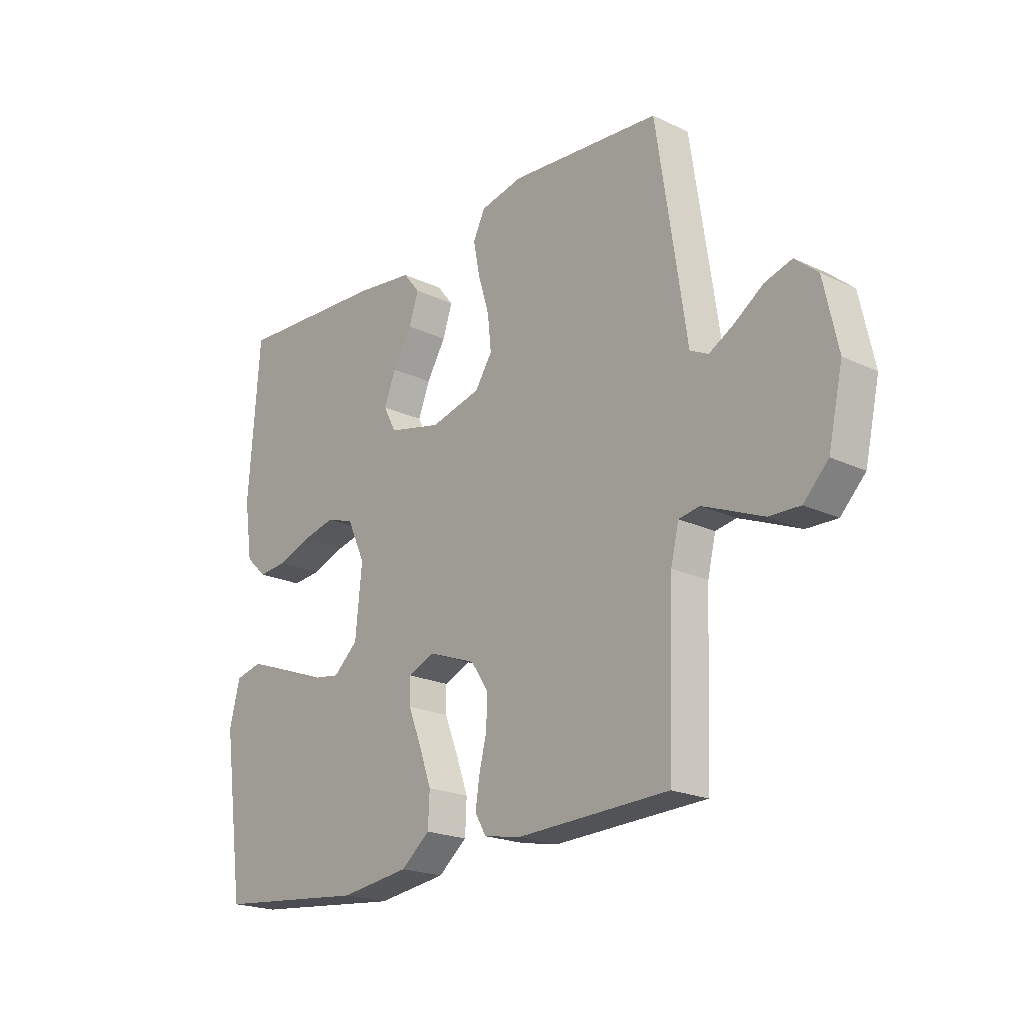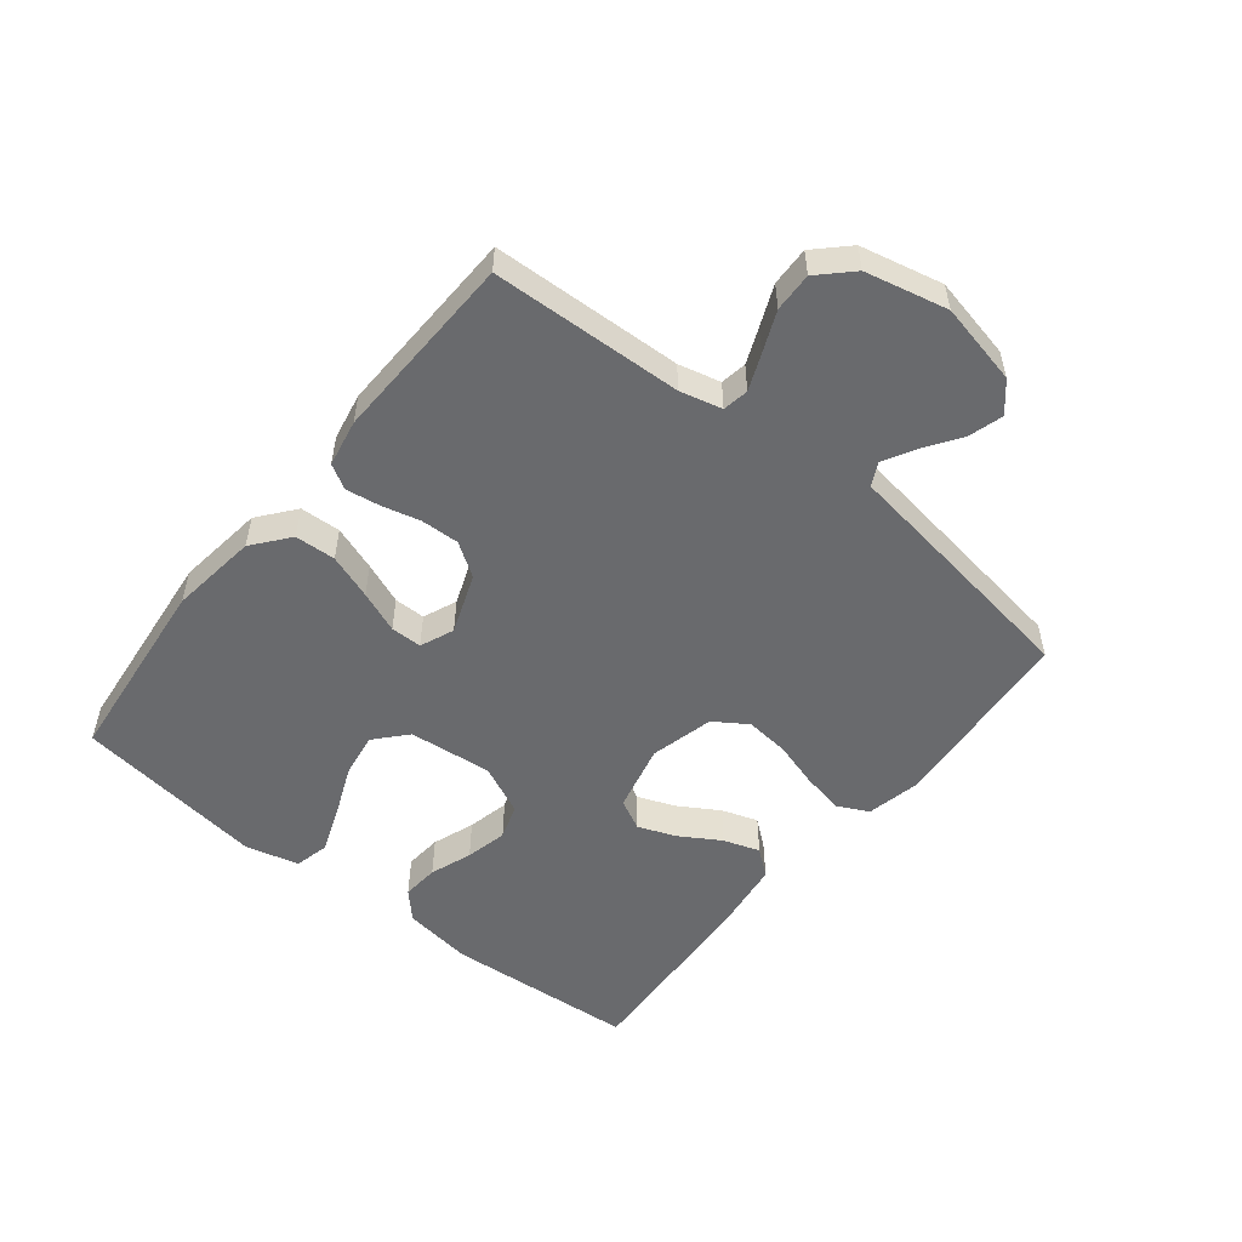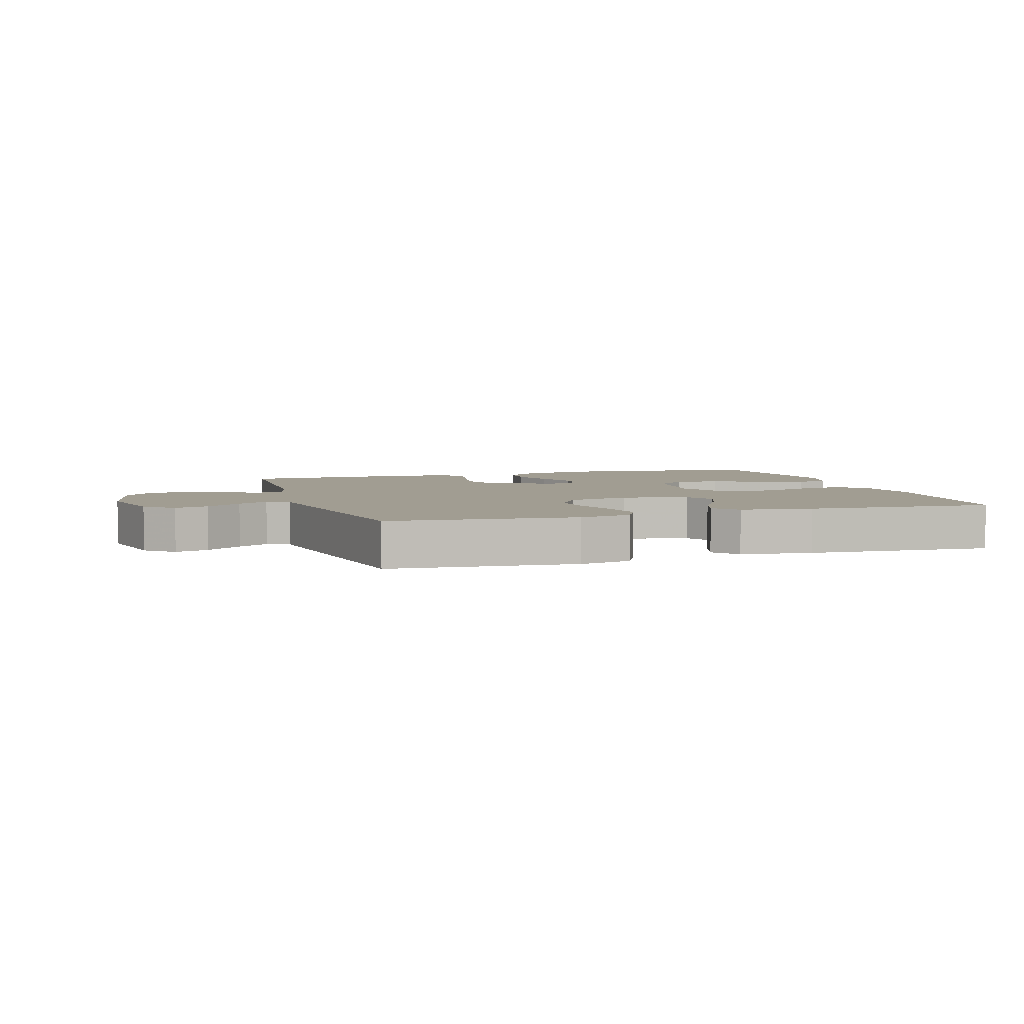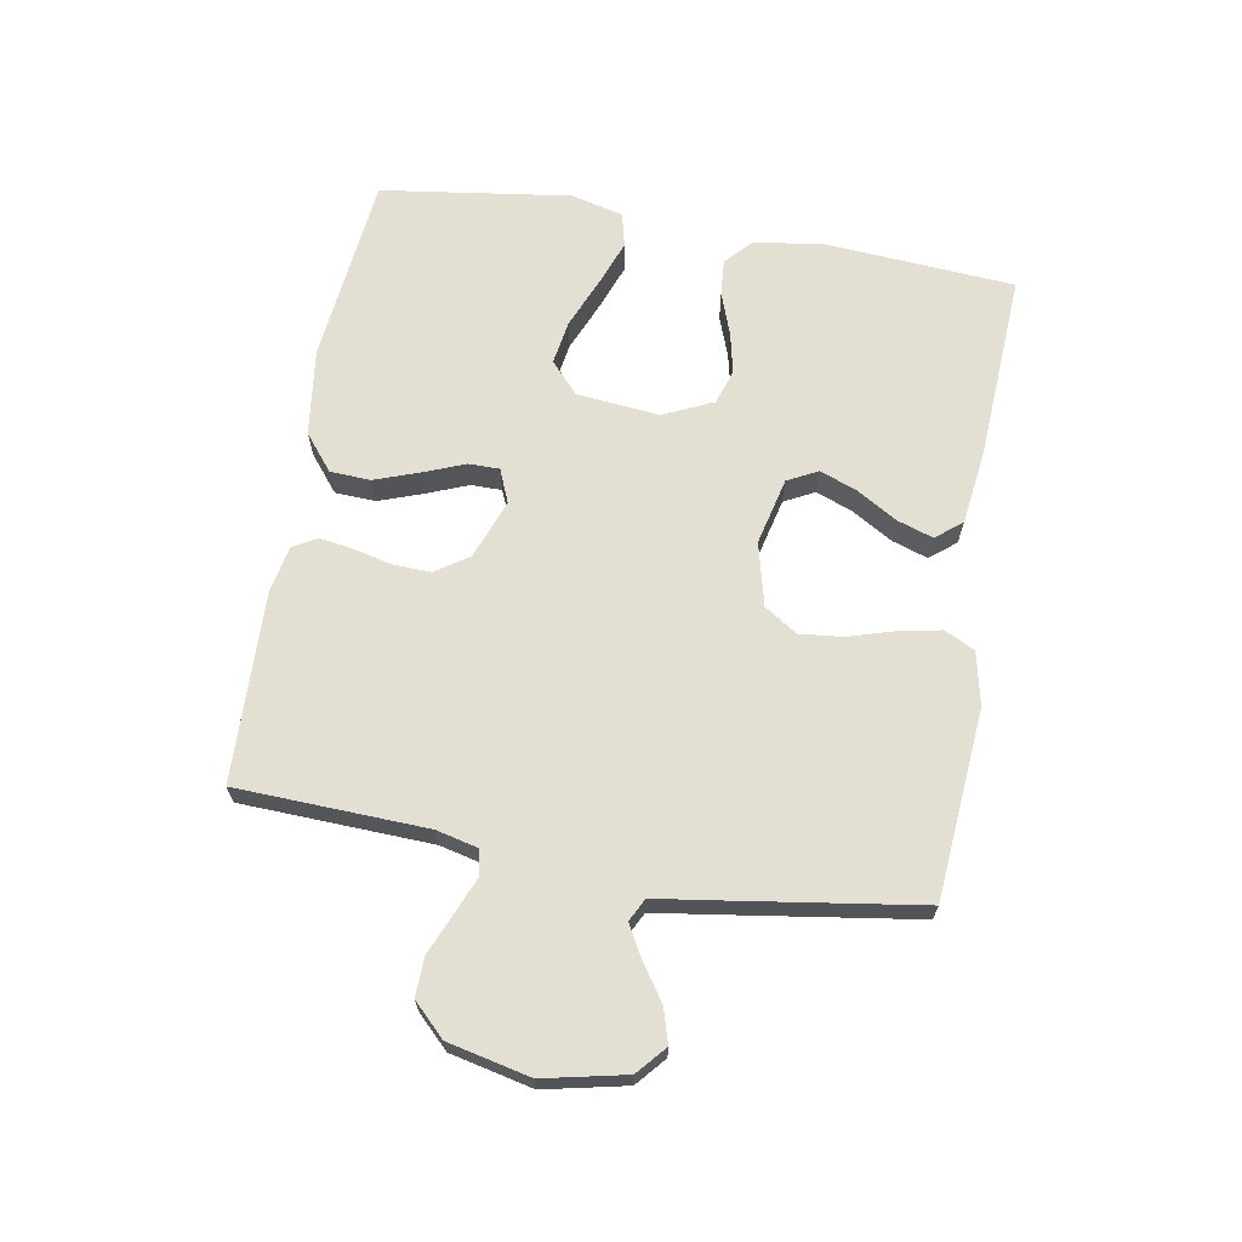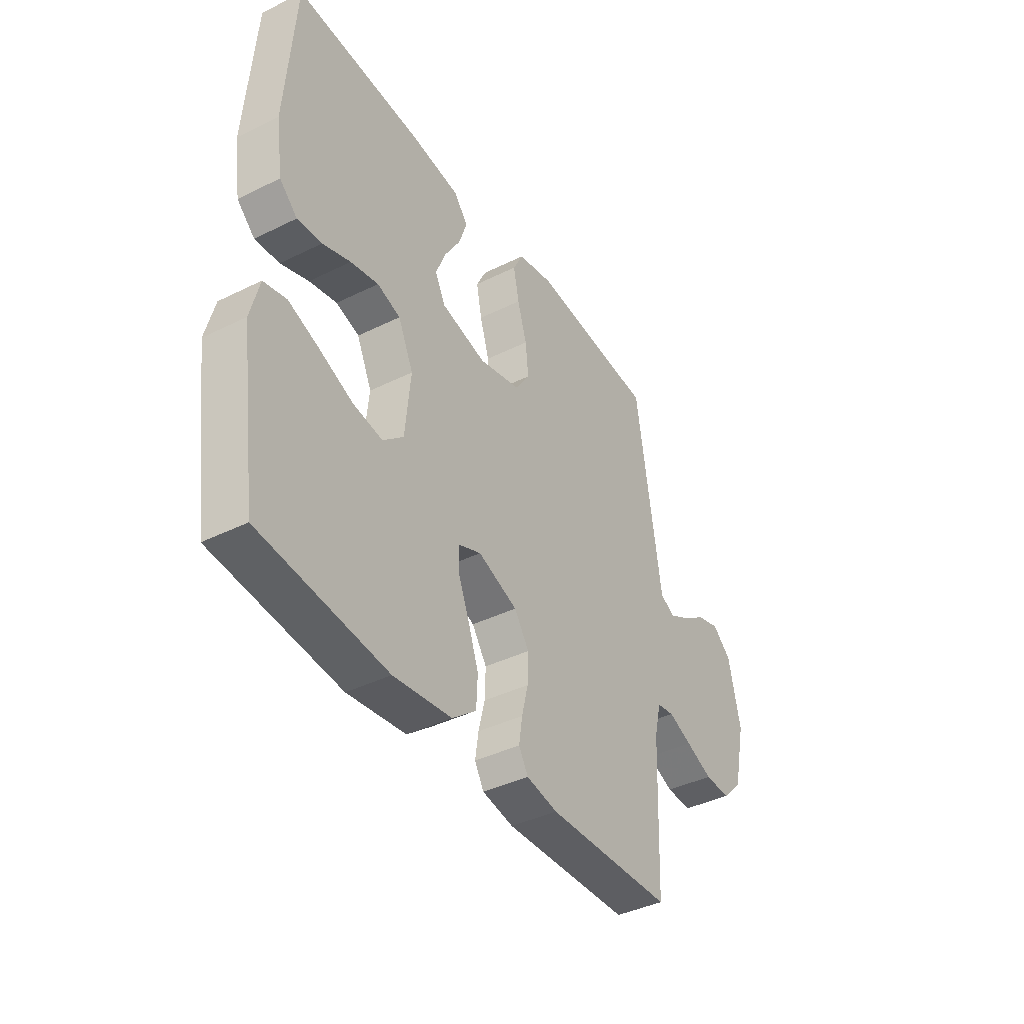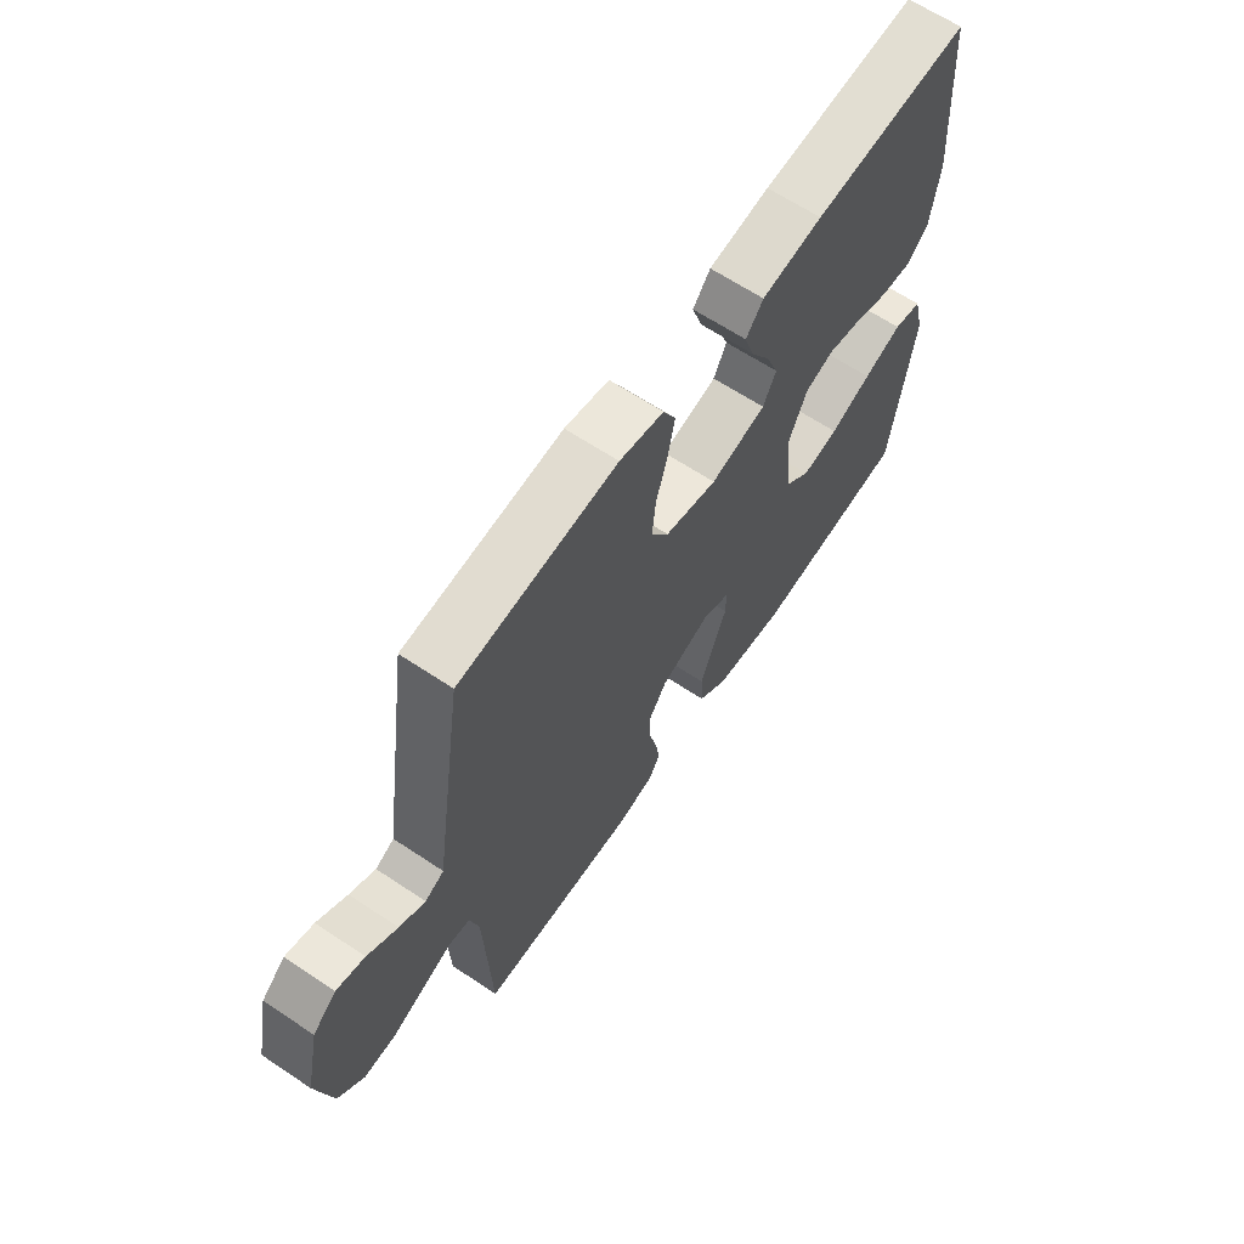
<metadata>
{"format":"obj","ext":"obj","renderer":"f3d","projection":"perspective","resolution":1024,"background":"white","views":[{"elev":-20.9,"azim":-130.4,"up":"+Z"},{"elev":-53.0,"azim":-128.6,"up":"+Y"},{"elev":4.7,"azim":-17.4,"up":"+Y"},{"elev":66.7,"azim":-80.1,"up":"+Y"},{"elev":-40.3,"azim":121.3,"up":"+Z"},{"elev":64.4,"azim":-56.1,"up":"+Z"}]}
</metadata>
<code>
v -0.5 0.07 -0.5
v -0.512 0.07 -0.2
v -0.528 0.07 -0.134
v -0.569 0.07 -0.127
v -0.625 0.07 -0.15
v -0.689 0.07 -0.177
v -0.75 0.07 -0.179
v -0.799 0.07 -0.129
v -0.828 0.07 0
v -0.8 0.07 0.129
v -0.755 0.07 0.168
v -0.701 0.07 0.152
v -0.644 0.07 0.113
v -0.595 0.07 0.086
v -0.559 0.07 0.104
v -0.545 0.07 0.2
v -0.5 0.07 0.5
v -0.2 0.07 0.525
v -0.116 0.07 0.507
v -0.092 0.07 0.459
v -0.105 0.07 0.393
v -0.127 0.07 0.32
v -0.134 0.07 0.252
v -0.1 0.07 0.2
v 0 0.07 0.175
v 0.106 0.07 0.2
v 0.131 0.07 0.248
v 0.108 0.07 0.307
v 0.07 0.07 0.37
v 0.051 0.07 0.427
v 0.084 0.07 0.468
v 0.2 0.07 0.483
v 0.5 0.07 0.5
v 0.522 0.07 0.2
v 0.506 0.07 0.091
v 0.464 0.07 0.052
v 0.406 0.07 0.057
v 0.34 0.07 0.081
v 0.274 0.07 0.096
v 0.219 0.07 0.078
v 0.183 0.07 0
v 0.196 0.07 -0.131
v 0.245 0.07 -0.175
v 0.315 0.07 -0.164
v 0.394 0.07 -0.131
v 0.467 0.07 -0.104
v 0.521 0.07 -0.117
v 0.542 0.07 -0.2
v 0.5 0.07 -0.5
v 0.2 0.07 -0.531
v 0.062 0.07 -0.513
v 0.005 0.07 -0.467
v 0.002 0.07 -0.403
v 0.027 0.07 -0.333
v 0.053 0.07 -0.268
v 0.053 0.07 -0.219
v 0 0.07 -0.197
v -0.094 0.07 -0.232
v -0.129 0.07 -0.284
v -0.127 0.07 -0.344
v -0.112 0.07 -0.405
v -0.104 0.07 -0.458
v -0.126 0.07 -0.496
v -0.2 0.07 -0.51
v -0.5 0 -0.5
v -0.512 0 -0.2
v -0.528 0 -0.134
v -0.569 0 -0.127
v -0.625 0 -0.15
v -0.689 0 -0.177
v -0.75 0 -0.179
v -0.799 0 -0.129
v -0.828 0 0
v -0.8 0 0.129
v -0.755 0 0.168
v -0.701 0 0.152
v -0.644 0 0.113
v -0.595 0 0.086
v -0.559 0 0.104
v -0.545 0 0.2
v -0.5 0 0.5
v -0.2 0 0.525
v -0.116 0 0.507
v -0.092 0 0.459
v -0.105 0 0.393
v -0.127 0 0.32
v -0.134 0 0.252
v -0.1 0 0.2
v 0 0 0.175
v 0.106 0 0.2
v 0.131 0 0.248
v 0.108 0 0.307
v 0.07 0 0.37
v 0.051 0 0.427
v 0.084 0 0.468
v 0.2 0 0.483
v 0.5 0 0.5
v 0.522 0 0.2
v 0.506 0 0.091
v 0.464 0 0.052
v 0.406 0 0.057
v 0.34 0 0.081
v 0.274 0 0.096
v 0.219 0 0.078
v 0.183 0 0
v 0.196 0 -0.131
v 0.245 0 -0.175
v 0.315 0 -0.164
v 0.394 0 -0.131
v 0.467 0 -0.104
v 0.521 0 -0.117
v 0.542 0 -0.2
v 0.5 0 -0.5
v 0.2 0 -0.531
v 0.062 0 -0.513
v 0.005 0 -0.467
v 0.002 0 -0.403
v 0.027 0 -0.333
v 0.053 0 -0.268
v 0.053 0 -0.219
v 0 0 -0.197
v -0.094 0 -0.232
v -0.129 0 -0.284
v -0.127 0 -0.344
v -0.112 0 -0.405
v -0.104 0 -0.458
v -0.126 0 -0.496
v -0.2 0 -0.51
f 63 64 1 2
f 60 61 62 63
f 59 60 63 2
f 58 59 2 3
f 57 58 3
f 52 53 54 55
f 50 51 52 55
f 50 55 56
f 49 50 56
f 48 49 56
f 44 45 46 47
f 44 47 48
f 43 44 48 56
f 35 36 37 38
f 35 38 39
f 34 35 39
f 33 34 39 40
f 31 32 33 40
f 28 29 30 31
f 27 28 31 40
f 19 20 21 22
f 19 22 23
f 18 19 23
f 15 16 17 18
f 15 18 23
f 14 15 23 24
f 10 11 12 13
f 10 13 14
f 9 10 14
f 5 6 7 8
f 4 5 8 9
f 57 3 4 9
f 42 43 56 57
f 41 42 57 9
f 26 27 40 41
f 25 26 41
f 24 25 41
f 9 14 24 41
f 66 65 128 127
f 127 126 125 124
f 66 127 124 123
f 67 66 123 122
f 67 122 121
f 119 118 117 116
f 119 116 115 114
f 120 119 114
f 120 114 113
f 120 113 112
f 111 110 109 108
f 112 111 108
f 120 112 108 107
f 102 101 100 99
f 103 102 99
f 103 99 98
f 104 103 98 97
f 104 97 96 95
f 95 94 93 92
f 104 95 92 91
f 86 85 84 83
f 87 86 83
f 87 83 82
f 82 81 80 79
f 87 82 79
f 88 87 79 78
f 77 76 75 74
f 78 77 74
f 78 74 73
f 72 71 70 69
f 73 72 69 68
f 73 68 67 121
f 121 120 107 106
f 73 121 106 105
f 105 104 91 90
f 105 90 89
f 105 89 88
f 105 88 78 73
f 1 65 66 2
f 2 66 67 3
f 3 67 68 4
f 4 68 69 5
f 5 69 70 6
f 6 70 71 7
f 7 71 72 8
f 8 72 73 9
f 9 73 74 10
f 10 74 75 11
f 11 75 76 12
f 12 76 77 13
f 13 77 78 14
f 14 78 79 15
f 15 79 80 16
f 16 80 81 17
f 17 81 82 18
f 18 82 83 19
f 19 83 84 20
f 20 84 85 21
f 21 85 86 22
f 22 86 87 23
f 23 87 88 24
f 24 88 89 25
f 25 89 90 26
f 26 90 91 27
f 27 91 92 28
f 28 92 93 29
f 29 93 94 30
f 30 94 95 31
f 31 95 96 32
f 32 96 97 33
f 33 97 98 34
f 34 98 99 35
f 35 99 100 36
f 36 100 101 37
f 37 101 102 38
f 38 102 103 39
f 39 103 104 40
f 40 104 105 41
f 41 105 106 42
f 42 106 107 43
f 43 107 108 44
f 44 108 109 45
f 45 109 110 46
f 46 110 111 47
f 47 111 112 48
f 48 112 113 49
f 49 113 114 50
f 50 114 115 51
f 51 115 116 52
f 52 116 117 53
f 53 117 118 54
f 54 118 119 55
f 55 119 120 56
f 56 120 121 57
f 57 121 122 58
f 58 122 123 59
f 59 123 124 60
f 60 124 125 61
f 61 125 126 62
f 62 126 127 63
f 63 127 128 64
f 64 128 65 1

</code>
